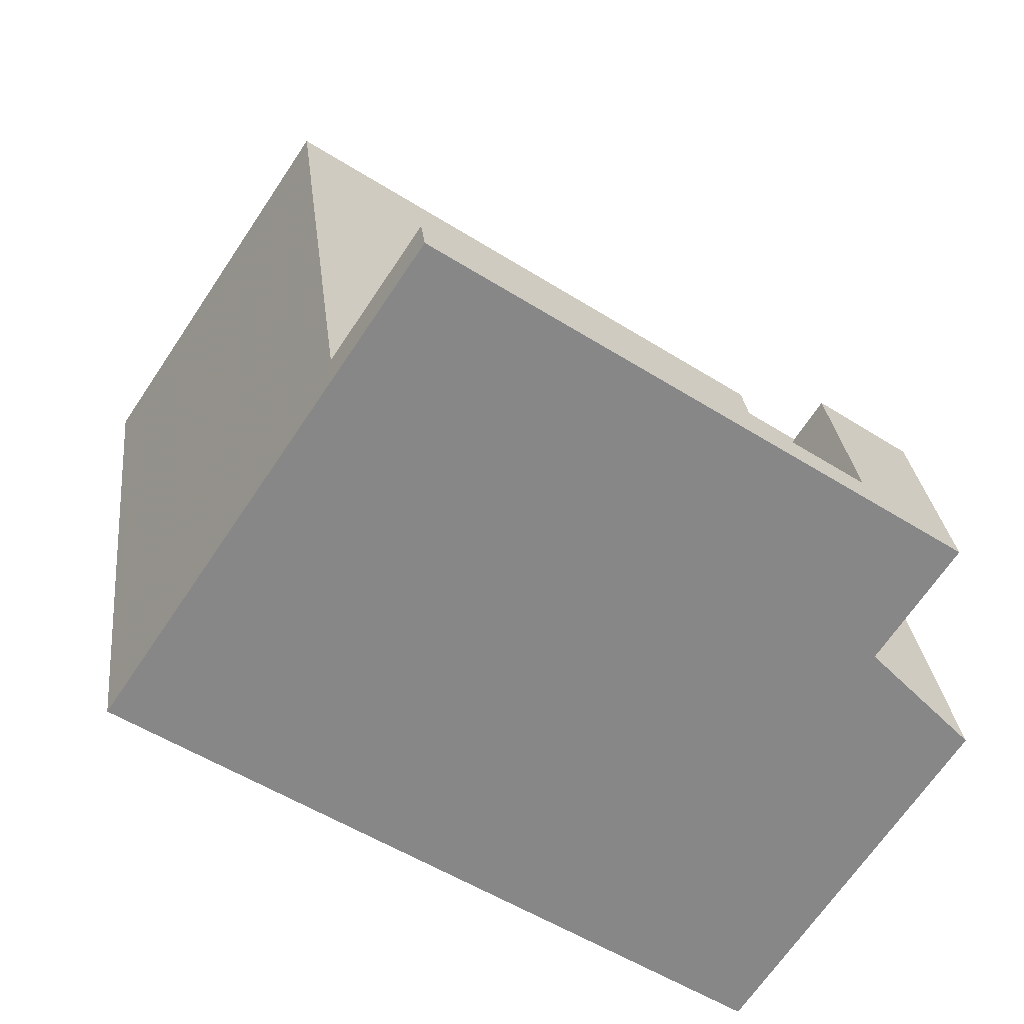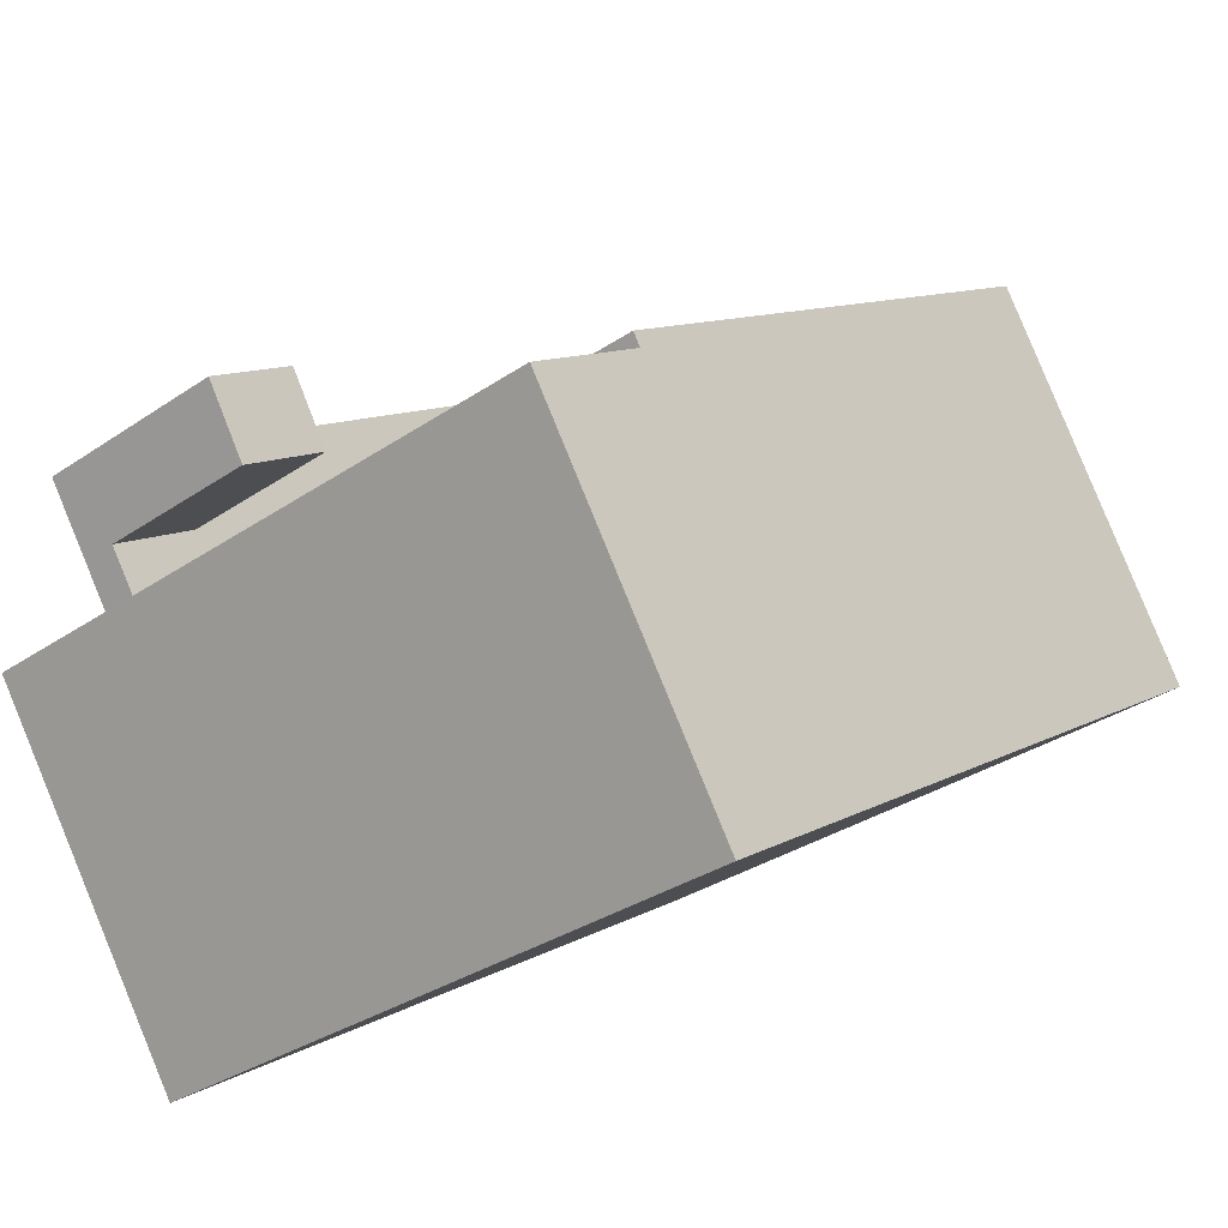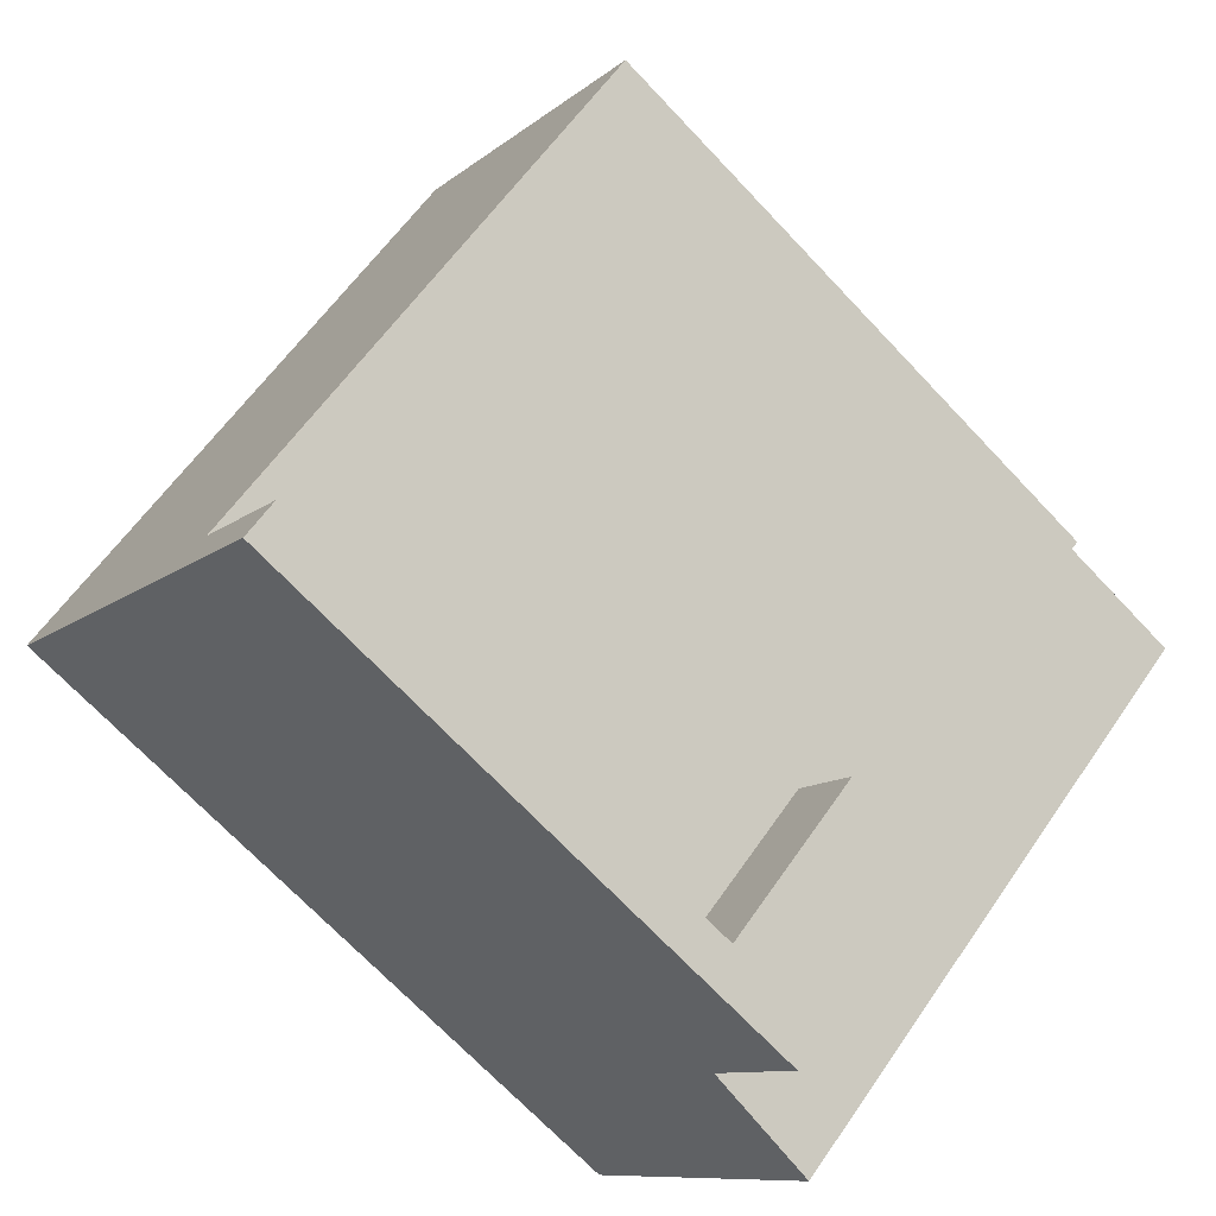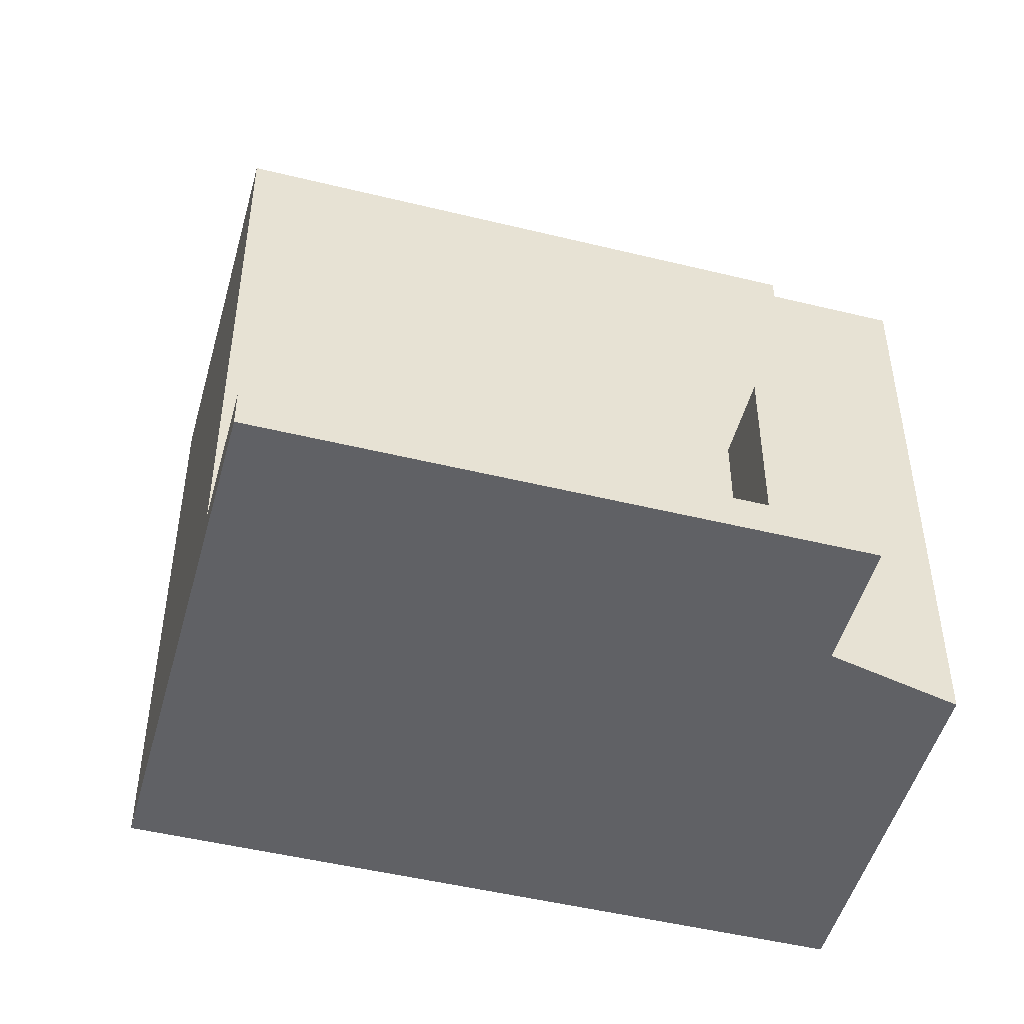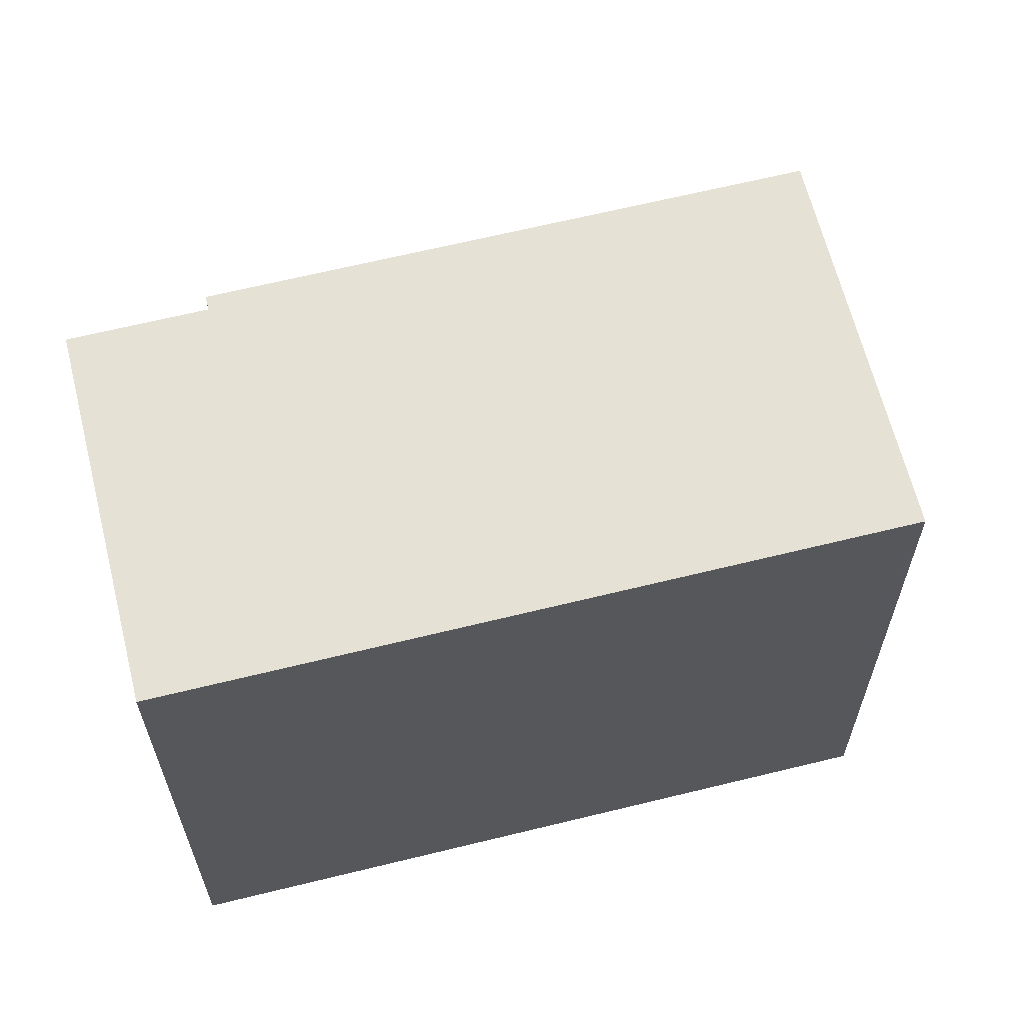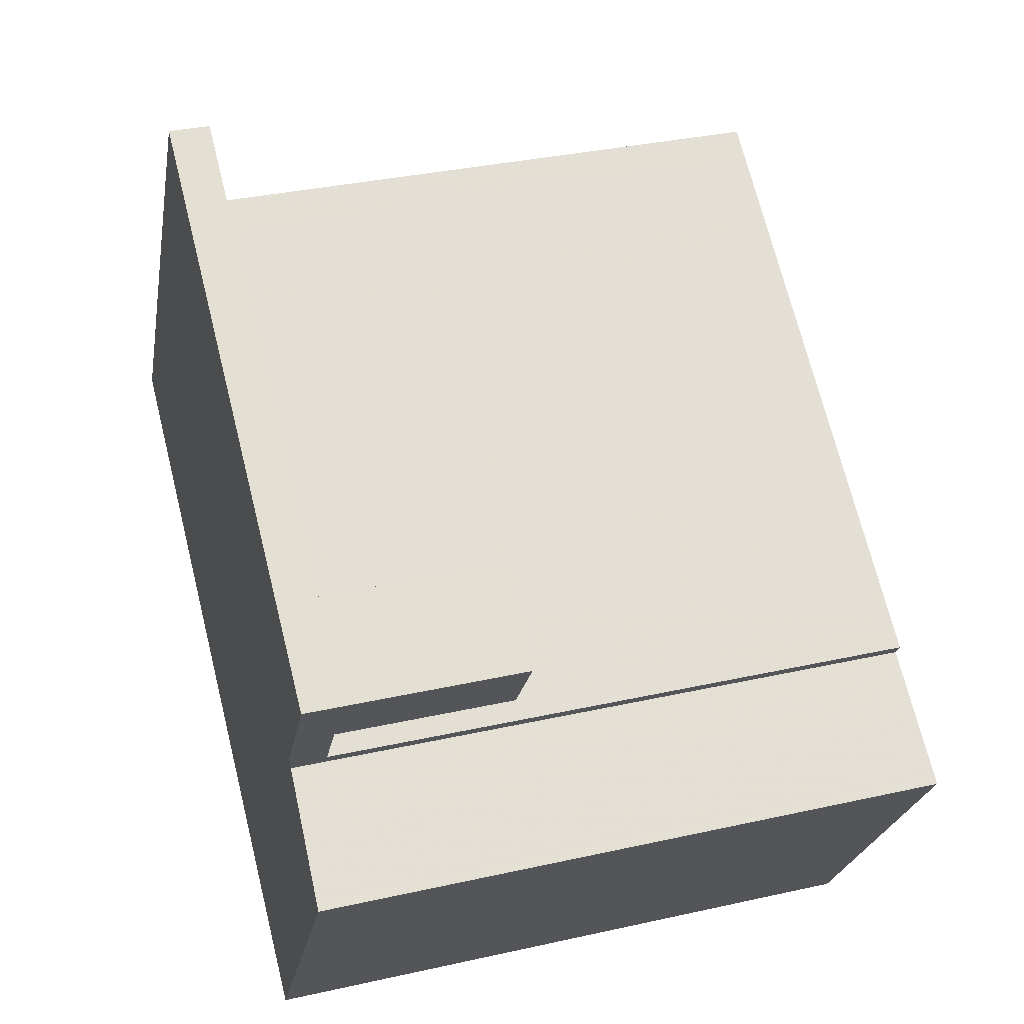
<metadata>
{"format":"obj","ext":"obj","renderer":"f3d","projection":"perspective","resolution":1024,"background":"white","views":[{"elev":28.0,"azim":173.7,"up":"+Y"},{"elev":-32.5,"azim":-46.6,"up":"+Y"},{"elev":59.4,"azim":-145.9,"up":"+Y"},{"elev":-49.0,"azim":-161.4,"up":"+Z"},{"elev":64.0,"azim":19.8,"up":"+Z"},{"elev":34.1,"azim":-106.9,"up":"+Y"}]}
</metadata>
<code>
v -155.1 -790.8 9.32
v -164.4 -797 9.281
v -167.6 -792.2 9.301
v -165.8 -791 9.308
v -159.7 -784 0.5958
v -167.2 -789 3.188
v -155.2 -790.8 9.32
v -165.9 -790.9 9.309
v -158.5 -785.9 9.34
v -158.5 -785.9 9.341
v -166.7 -791.6 9.304
v -163.5 -796.4 9.285
v -165.5 -793.4 9.297
v -157.2 -787.8 9.332
v -166.4 -794 9.293
v -164.7 -792.8 9.301
v -165.8 -791 9.308
v -162.6 -795.8 9.288
v -162.7 -795.8 9.289
v -163.5 -796.3 9.285
v -155.2 -790.8 9.321
v -158.5 -785.9 9.341
v -165.9 -790.9 9.309
v -159.7 -784 0.5957
v -165.9 -788.1 0.5761
v -166.5 -790 0.5672
v -158.5 -785.9 0.5872
v -165.9 -790.9 0.5633
v -166.5 -790 3.156
v -166.5 -790 3.156
v -158.5 -785.9 3.274
v -165.9 -790.9 3.129
v -165.9 -788.1 3.214
v -159.1 -785 0.5911
v -159 -785 0.5911
v -165.2 -789.1 0.5714
v -166.5 -790 0.5672
v -165.2 -789.1 3.182
v -158.5 -785.9 9.34
v -158.5 -785.9 3.274
v -158.5 -785.9 0.5871
v -158.5 -785.9 0.5871
v -158.5 -785.9 0.5872
v -165.9 -790.9 0.5633
v -157.2 -787.8 9.333
v -155.2 -790.7 9.321
v -164.4 -796.9 9.281
v -164.3 -796.9 9.281
v -164.4 -796.9 9.282
v -166.3 -794 9.293
v -167.5 -792.2 9.301
v -164.6 -796.6 9.283
v -164.6 -796.5 9.283
v -155.4 -790.4 9.322
v -155.4 -790.4 9.322
v -163.7 -796 9.287
v -162.9 -795.4 9.29
v -158.9 -786.2 9.339
v -158.9 -786.2 3.266
v -158.9 -786.2 0.5858
v -159.5 -785.3 0.5897
v -158.9 -786.2 0.5858
v -157.6 -788.1 9.331
v -155.9 -790.7 9.32
v -158.9 -786.2 9.339
v -155.6 -791 9.319
v -155.6 -791.1 9.318
v -160.2 -784.3 0.5944
v -160.3 -787.1 9.333
v -160.3 -787.1 3.239
v -160.3 -787.1 0.5814
v -160.8 -786.2 0.5854
v -160.3 -787.1 0.5814
v -159 -789 9.325
v -157.2 -791.6 9.314
v -160.3 -787.1 9.333
v -157 -791.9 9.313
v -157 -792 9.313
v -161.5 -785.2 0.59
v -161.5 -787.9 9.328
v -161.5 -787.9 3.215
v -161.5 -787.9 0.5774
v -162.1 -787.1 0.5814
v -161.5 -787.9 0.5774
v -160.2 -789.9 9.32
v -158.5 -792.5 9.309
v -161.5 -787.9 9.328
v -158.3 -792.8 9.308
v -158.2 -792.9 9.307
v -162.8 -786 0.586
v -164.6 -790 9.314
v -165.2 -789.1 3.182
v -164.6 -790 3.155
v -165.2 -789.1 0.5714
v -164.6 -790 0.5675
v -165.2 -789.1 3.182
v -165.9 -788.1 3.214
v -164.6 -790 0.5675
v -165.2 -789.1 0.5714
v -161.6 -794.5 9.296
v -163.3 -791.9 9.306
v -164.6 -790 9.314
v -161.4 -794.9 9.294
v -161.3 -794.9 9.294
v -165.9 -788.1 0.5761
v -158.6 -785.9 9.34
v -158.6 -785.9 3.272
v -158.6 -785.9 0.5869
v -159.1 -785.1 0.5908
v -158.6 -785.9 0.5869
v -157.3 -787.9 9.332
v -155.5 -790.5 9.322
v -158.6 -785.9 9.34
v -155.3 -790.8 9.32
v -155.3 -790.9 9.32
v -159.8 -784.1 0.5955
v -159.8 -786.7 9.335
v -159.8 -786.7 3.249
v -159.8 -786.7 0.583
v -160.4 -785.9 0.5869
v -159.8 -786.7 0.583
v -158.5 -788.7 9.327
v -156.7 -791.3 9.316
v -159.8 -786.7 9.335
v -156.5 -791.6 9.315
v -156.5 -791.7 9.315
v -161 -784.9 0.5916
v -165.6 -790.6 9.31
v -166.2 -789.8 3.163
v -165.6 -790.6 3.136
v -166.2 -789.8 0.5684
v -165.6 -790.6 0.5645
v -166.8 -788.8 3.195
v -166.2 -789.8 3.163
v -166.2 -789.8 0.5684
v -165.6 -790.6 0.5645
v -164.3 -792.6 9.302
v -162.5 -795.2 9.292
v -165.6 -790.6 9.31
v -162.3 -795.5 9.29
v -162.3 -795.6 9.29
v -164.3 -796.9 9.282
v -164.3 -796.8 9.282
v -164.5 -796.5 9.283
v -166.3 -793.9 9.294
v -167.5 -792.1 9.301
v -164.2 -796.8 9.282
v -164.2 -796.8 9.282
v -166.2 -793.8 9.294
v -164.5 -796.4 9.284
v -167.4 -792.1 9.301
v -155.2 -790.8 9.32
v -155.1 -790.8 9.32
v -155.1 -790.8 0
v -155.2 -790.8 -1.776e-15
v -164.4 -796.9 9.281
v -164.4 -797 9.281
v -164.4 -797 0
v -164.4 -796.9 0
v -167.5 -792.2 9.301
v -167.6 -792.2 9.301
v -167.6 -792.2 0
v -167.5 -792.2 0
v -165.9 -790.9 9.309
v -165.8 -791 9.308
v -165.8 -791 0
v -165.9 -790.9 0
v -159 -785 0.5911
v -159.7 -784 0.5958
v -159.7 -784 0
v -159 -785 0
v -166.8 -788.8 3.195
v -167.2 -789 3.188
v -167.2 -789 0
v -166.8 -788.8 0
v -155.3 -790.9 9.32
v -155.2 -790.8 9.32
v -155.2 -790.8 -1.776e-15
v -155.3 -790.9 0
v -157.2 -787.8 9.333
v -158.5 -785.9 9.341
v -158.5 -785.9 0
v -157.2 -787.8 0
v -165.8 -791 9.308
v -166.7 -791.6 9.304
v -166.7 -791.6 0
v -165.8 -791 0
v -164.2 -796.8 9.282
v -163.5 -796.4 9.285
v -163.5 -796.4 -1.776e-15
v -164.2 -796.8 0
v -167.6 -792.2 9.301
v -166.4 -794 9.293
v -166.4 -794 0
v -167.6 -792.2 0
v -165.8 -791 9.308
v -165.8 -791 9.308
v -165.8 -791 0
v -165.8 -791 0
v -163.5 -796.4 9.285
v -162.6 -795.8 9.288
v -162.6 -795.8 0
v -163.5 -796.4 -1.776e-15
v -159.7 -784 0.5958
v -159.7 -784 0.5957
v -159.7 -784 1.11e-16
v -159.7 -784 0
v -167.2 -789 3.188
v -166.5 -790 3.156
v -166.5 -790 4.441e-16
v -167.2 -789 0
v -158.5 -785.9 0.5872
v -159 -785 0.5911
v -159 -785 0
v -158.5 -785.9 0
v -166.5 -790 0.5672
v -165.9 -790.9 0.5633
v -165.9 -790.9 0
v -166.5 -790 0
v -155.4 -790.4 9.322
v -157.2 -787.8 9.333
v -157.2 -787.8 0
v -155.4 -790.4 0
v -155.1 -790.8 9.32
v -155.2 -790.7 9.321
v -155.2 -790.7 0
v -155.1 -790.8 0
v -164.6 -796.6 9.283
v -164.4 -796.9 9.281
v -164.4 -796.9 0
v -164.6 -796.6 0
v -164.4 -797 9.281
v -164.3 -796.9 9.281
v -164.3 -796.9 0
v -164.4 -797 0
v -167.5 -792.1 9.301
v -167.5 -792.2 9.301
v -167.5 -792.2 0
v -167.5 -792.1 0
v -166.4 -794 9.293
v -164.6 -796.6 9.283
v -164.6 -796.6 0
v -166.4 -794 0
v -155.2 -790.7 9.321
v -155.4 -790.4 9.322
v -155.4 -790.4 0
v -155.2 -790.7 0
v -156.5 -791.7 9.315
v -155.6 -791.1 9.318
v -155.6 -791.1 0
v -156.5 -791.7 0
v -159.8 -784.1 0.5955
v -160.2 -784.3 0.5944
v -160.2 -784.3 0
v -159.8 -784.1 0
v -158.2 -792.9 9.307
v -157 -792 9.313
v -157 -792 0
v -158.2 -792.9 0
v -161 -784.9 0.5916
v -161.5 -785.2 0.59
v -161.5 -785.2 0
v -161 -784.9 0
v -161.3 -794.9 9.294
v -158.2 -792.9 9.307
v -158.2 -792.9 0
v -161.3 -794.9 0
v -161.5 -785.2 0.59
v -162.8 -786 0.586
v -162.8 -786 0
v -161.5 -785.2 0
v -162.3 -795.6 9.29
v -161.3 -794.9 9.294
v -161.3 -794.9 0
v -162.3 -795.6 0
v -162.8 -786 0.586
v -165.9 -788.1 0.5761
v -165.9 -788.1 0
v -162.8 -786 0
v -155.6 -791.1 9.318
v -155.3 -790.9 9.32
v -155.3 -790.9 0
v -155.6 -791.1 0
v -159.7 -784 0.5957
v -159.8 -784.1 0.5955
v -159.8 -784.1 0
v -159.7 -784 1.11e-16
v -157 -792 9.313
v -156.5 -791.7 9.315
v -156.5 -791.7 0
v -157 -792 0
v -160.2 -784.3 0.5944
v -161 -784.9 0.5916
v -161 -784.9 0
v -160.2 -784.3 0
v -165.9 -788.1 3.214
v -166.8 -788.8 3.195
v -166.8 -788.8 0
v -165.9 -788.1 0
v -162.6 -795.8 9.288
v -162.3 -795.6 9.29
v -162.3 -795.6 0
v -162.6 -795.8 0
v -164.3 -796.9 9.281
v -164.3 -796.9 9.282
v -164.3 -796.9 0
v -164.3 -796.9 0
v -167.4 -792.1 9.301
v -167.5 -792.1 9.301
v -167.5 -792.1 0
v -167.4 -792.1 1.776e-15
v -164.3 -796.9 9.282
v -164.2 -796.8 9.282
v -164.2 -796.8 0
v -164.3 -796.9 0
v -166.7 -791.6 9.304
v -167.4 -792.1 9.301
v -167.4 -792.1 1.776e-15
v -166.7 -791.6 0
v -167.2 -789 0
v -159.7 -784 0
v -155.1 -790.8 0
v -164.4 -797 0
v -167.6 -792.2 0
v -165.8 -791 0
f 55 46 21 54
f 147 143 144 150
f 100 86 88 103
f 102 87 85 101
f 149 145 146 151
f 16 13 11 17
f 57 19 20 56
f 19 18 12 20
f 103 88 89 104
f 39 22 31 40
f 36 25 33 38
f 40 31 27 41
f 34 24 5 35
f 105 90 83 99
f 91 80 81 93
f 93 81 82 95
f 42 34 35 43
f 99 83 84 98
f 14 9 10 45
f 46 1 7 21
f 148 142 143 147
f 48 2 47 49
f 53 49 47 52
f 50 15 3 51
f 52 15 50 53
f 54 14 45 55
f 150 144 145 149
f 101 85 86 100
f 56 13 16 57
f 107 59 58 106
f 108 60 59 107
f 110 62 61 109
f 112 64 63 111
f 114 66 64 112
f 111 63 65 113
f 115 67 66 114
f 109 61 68 116
f 118 70 69 117
f 119 71 70 118
f 121 73 72 120
f 123 75 74 122
f 125 77 75 123
f 122 74 76 124
f 126 78 77 125
f 120 72 79 127
f 80 69 70 81
f 81 70 71 82
f 83 72 73 84
f 85 74 75 86
f 86 75 77 88
f 87 76 74 85
f 88 77 78 89
f 90 79 72 83
f 130 32 23 128
f 134 29 6 133
f 131 26 30 129
f 132 28 32 130
f 136 44 37 135
f 138 57 16 137
f 140 19 57 138
f 137 16 17 4 8 139
f 141 18 19 140
f 106 39 40 107
f 107 40 41 108
f 109 34 42 110
f 111 14 54 112
f 112 54 21 114
f 113 9 14 111
f 114 21 7 115
f 116 24 34 109
f 117 58 59 118
f 118 59 60 119
f 120 61 62 121
f 122 63 64 123
f 123 64 66 125
f 124 65 63 122
f 125 66 67 126
f 127 68 61 120
f 128 91 93 130
f 133 97 96 134
f 129 92 94 131
f 130 93 95 132
f 135 99 98 136
f 137 101 100 138
f 138 100 103 140
f 139 102 101 137
f 140 103 104 141
f 142 48 49 143
f 144 53 50 145
f 143 49 53 144
f 145 50 51 146
f 147 20 12 148
f 149 13 56 150
f 150 56 20 147
f 151 11 13 149
f 153 154 155 152
f 157 158 159 156
f 161 162 163 160
f 165 166 167 164
f 169 170 171 168
f 173 174 175 172
f 177 178 179 176
f 181 182 183 180
f 185 186 187 184
f 189 190 191 188
f 193 194 195 192
f 197 198 199 196
f 201 202 203 200
f 205 206 207 204
f 209 210 211 208
f 213 214 215 212
f 217 218 219 216
f 221 222 223 220
f 225 226 227 224
f 229 230 231 228
f 233 234 235 232
f 237 238 239 236
f 241 242 243 240
f 245 246 247 244
f 249 250 251 248
f 253 254 255 252
f 257 258 259 256
f 261 262 263 260
f 265 266 267 264
f 269 270 271 268
f 273 274 275 272
f 277 278 279 276
f 281 282 283 280
f 285 286 287 284
f 289 290 291 288
f 293 294 295 292
f 297 298 299 296
f 301 302 303 300
f 305 306 307 304
f 309 310 311 308
f 313 314 315 312
f 317 318 319 316
f 321 322 323 324 325 320

</code>
